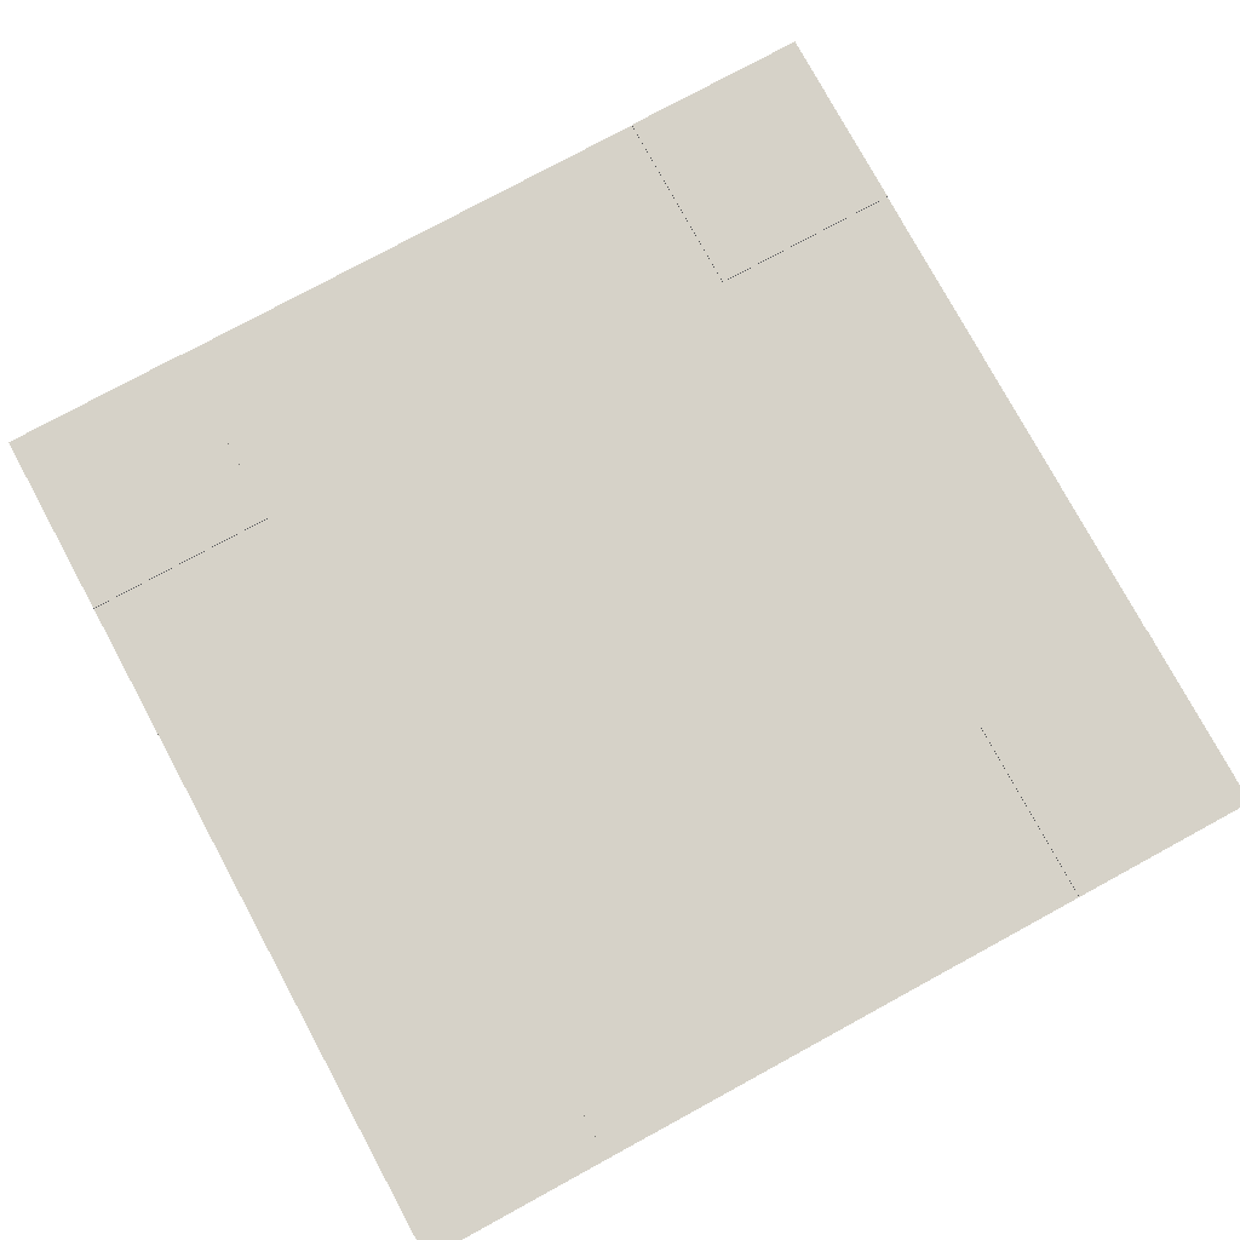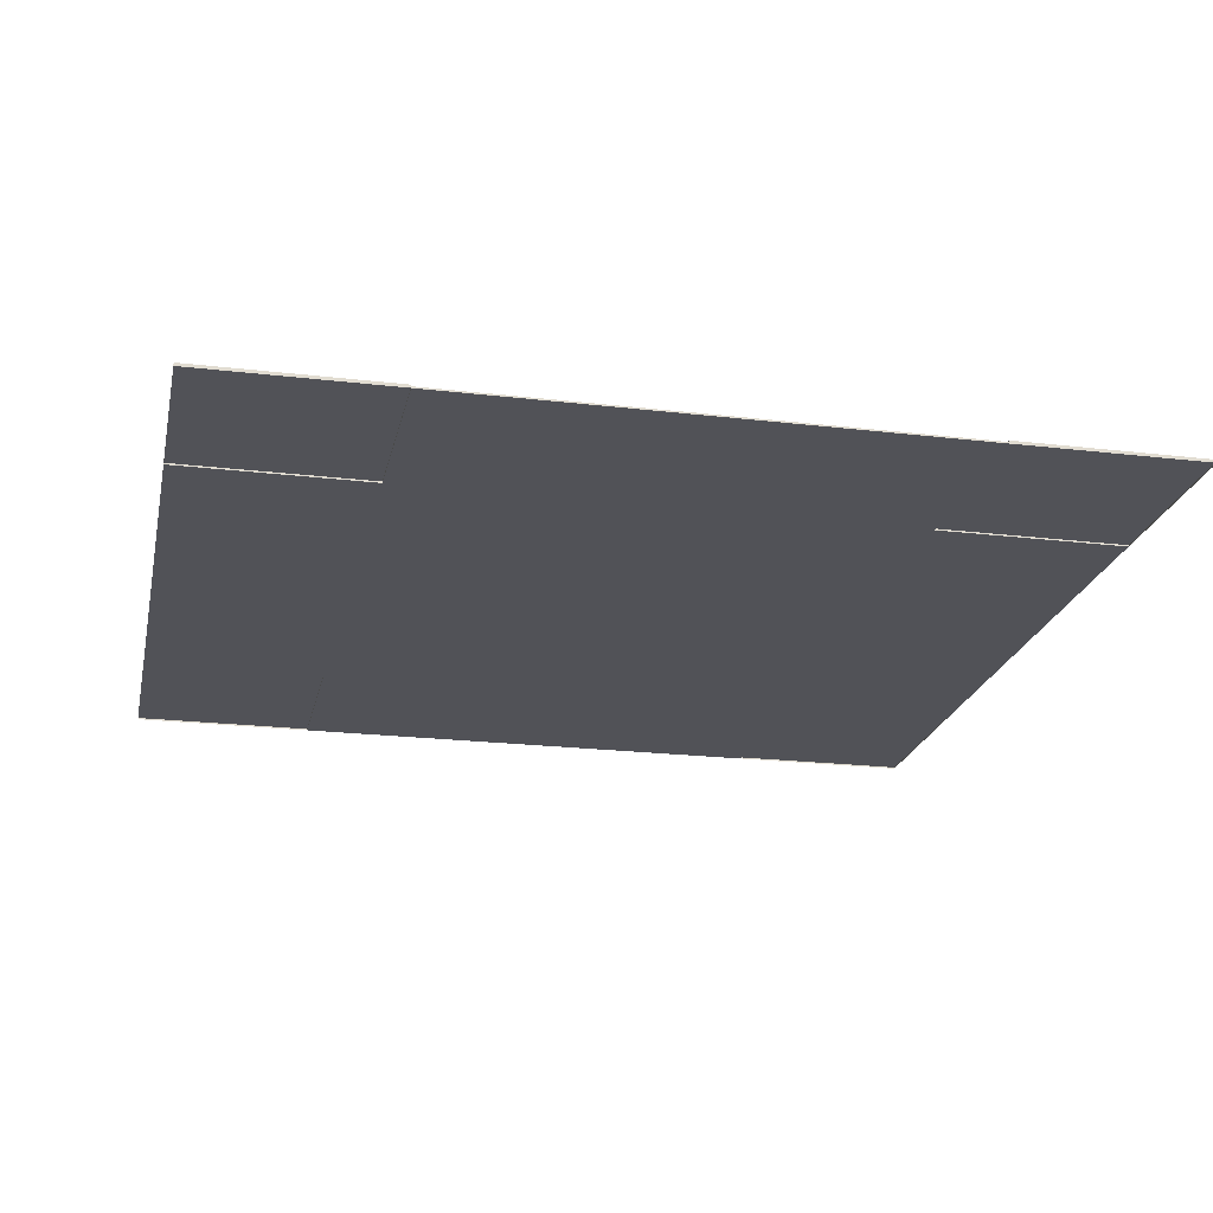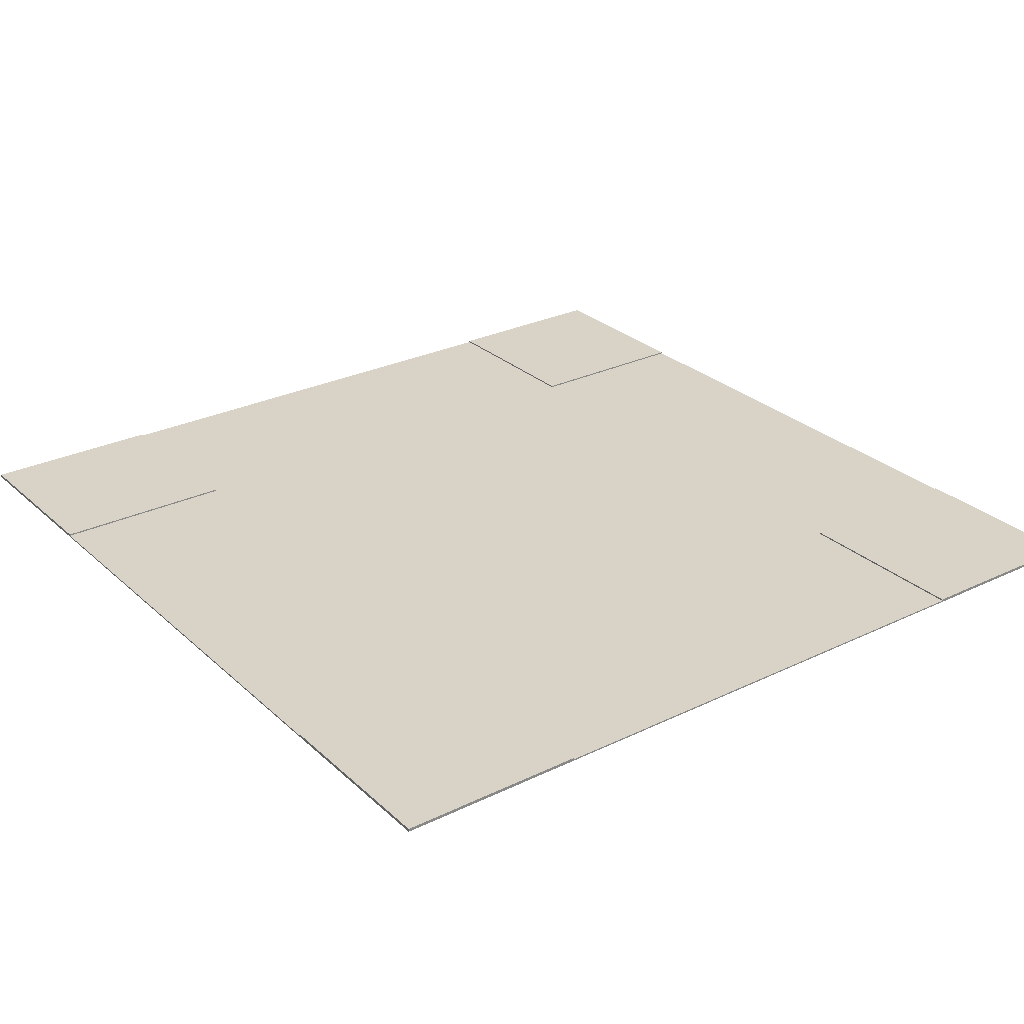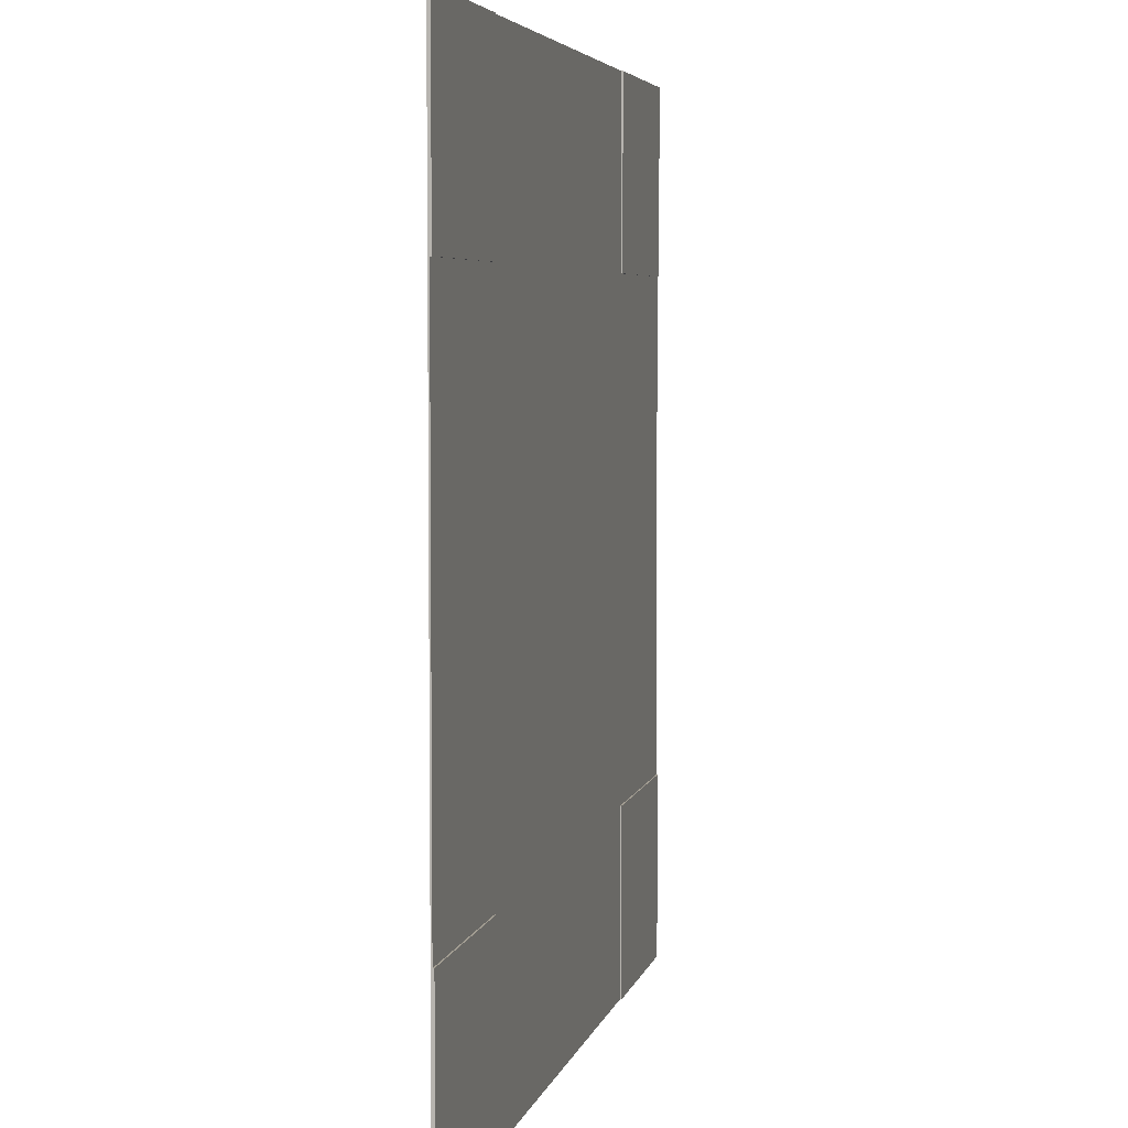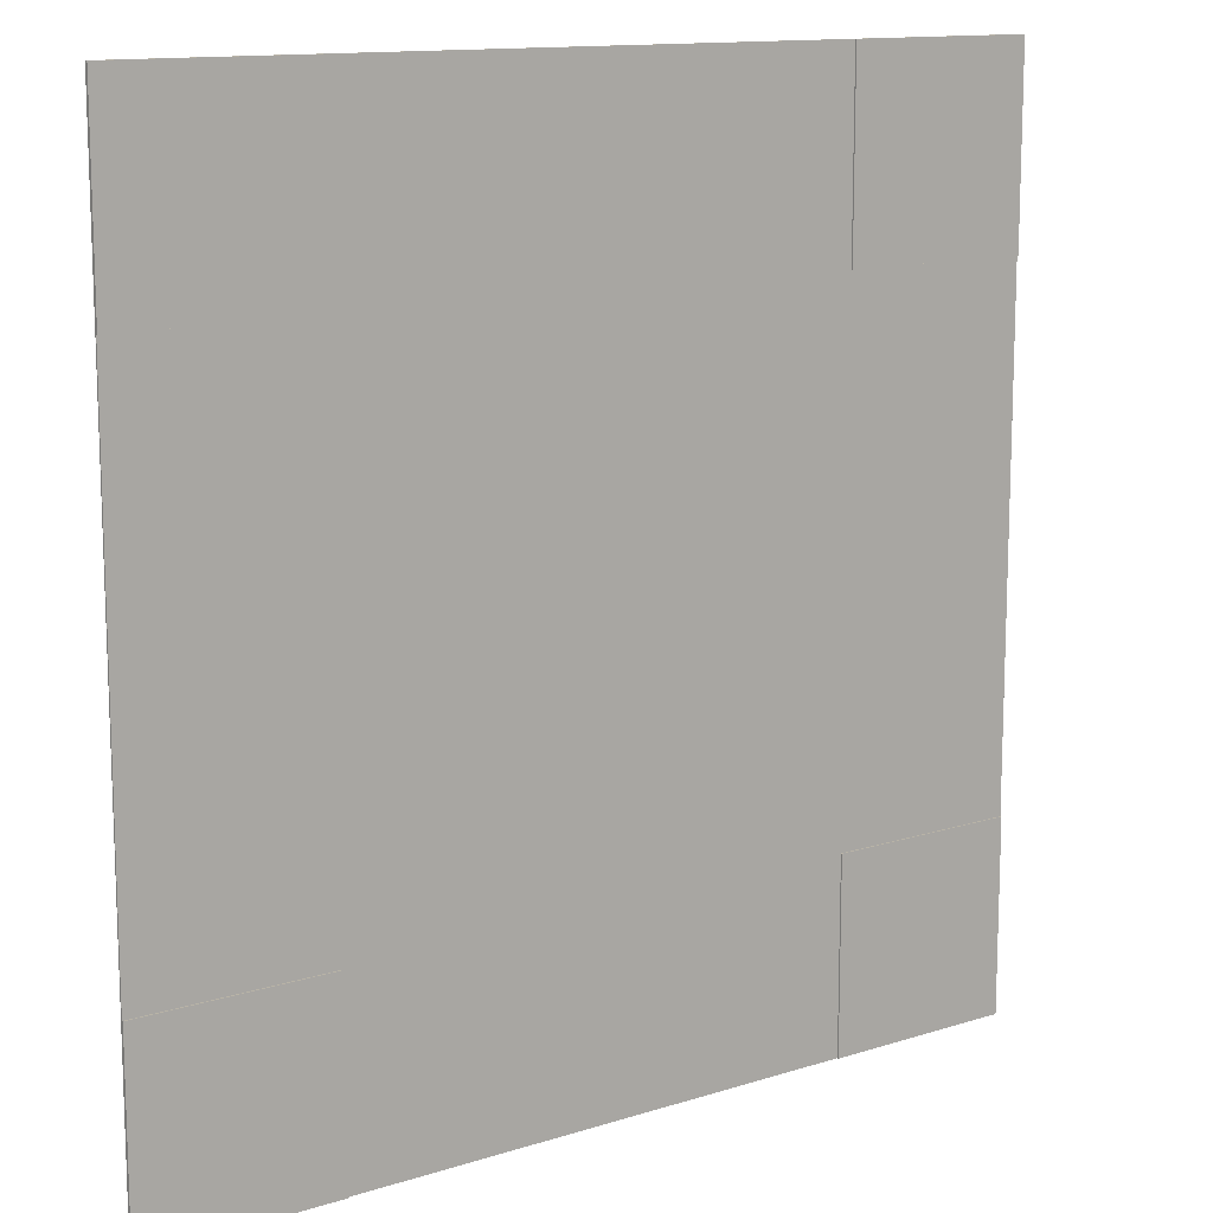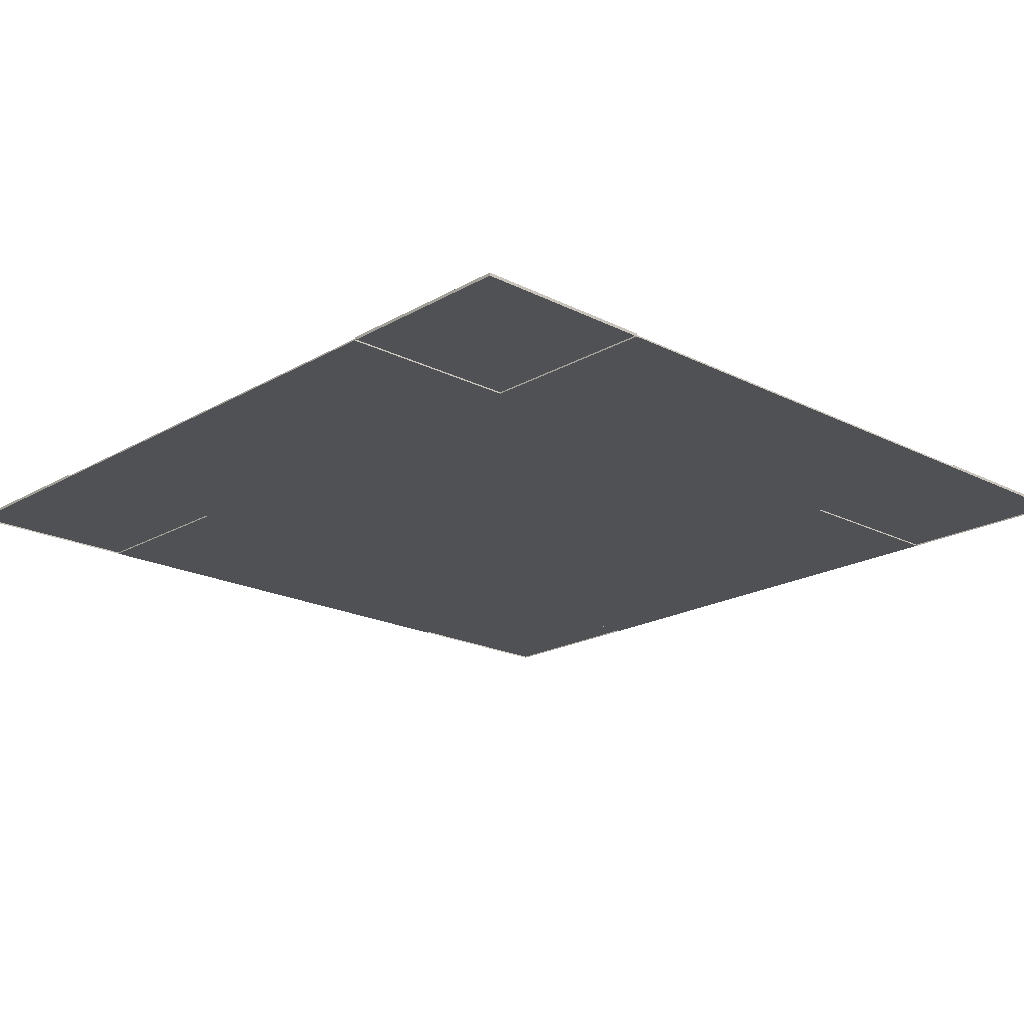
<metadata>
{"format":"obj","ext":"obj","renderer":"f3d","projection":"perspective","resolution":1024,"background":"white","views":[{"elev":78.2,"azim":61.5,"up":"+Y"},{"elev":-21.4,"azim":78.1,"up":"+Y"},{"elev":27.8,"azim":143.6,"up":"+Y"},{"elev":4.9,"azim":102.3,"up":"+Z"},{"elev":12.7,"azim":143.7,"up":"+Z"},{"elev":-19.7,"azim":-133.2,"up":"+Y"}]}
</metadata>
<code>
v -0.5173 -0.001634 0.8727
v 0.4827 -0.001634 0.8727
v -0.5173 -0.001634 -0.8773
v 0.4827 -0.001634 -0.8773
v -0.5173 -0.001634 -0.5039
v -0.5173 -0.001634 0.4994
v 0.4827 -0.001634 0.4994
v 0.4827 -0.001634 -0.5039
v -0.8923 -0.001634 0.8727
v -0.8923 -0.001634 -0.8773
v -0.8923 -0.001634 -0.5039
v -0.8923 -0.001634 0.4994
v 0.8577 -0.001634 0.8727
v 0.8577 -0.001634 -0.8773
v 0.8577 -0.001634 0.4994
v 0.8577 -0.001634 -0.5039
v -0.5173 0.001366 0.4994
v -0.5173 0.001366 0.8727
v 0.4827 0.001366 -0.5039
v 0.4827 0.001366 -0.8773
v -0.5173 0.001366 -0.8773
v -0.5173 0.001366 -0.5039
v 0.4827 0.001366 0.8727
v 0.4827 0.001366 0.4994
v -0.8923 0.001366 0.4994
v -0.8923 0.001366 0.8727
v -0.8923 0.001366 -0.8773
v -0.8923 0.001366 -0.5039
v 0.8577 0.001366 -0.5039
v 0.8577 0.001366 -0.8773
v 0.8577 0.001366 0.8727
v 0.8577 0.001366 0.4994
v -0.5173 0.001366 0.8727
v 0.4827 0.001366 0.8727
v -0.5173 0.001366 -0.8773
v 0.4827 0.001366 -0.8773
v -0.5173 0.001366 -0.5039
v -0.5173 0.001366 0.4994
v 0.4827 0.001366 0.4994
v 0.4827 0.001366 -0.5039
v -0.8923 0.001366 0.8727
v -0.8923 0.001366 -0.8773
v -0.8923 0.001366 -0.5039
v -0.8923 0.001366 0.4994
v 0.8577 0.001366 0.8727
v 0.8577 0.001366 -0.8773
v 0.8577 0.001366 0.4994
v 0.8577 0.001366 -0.5039
v -0.5173 0.004366 0.4994
v -0.5173 0.004366 0.8727
v 0.4827 0.004366 -0.5039
v 0.4827 0.004366 -0.8773
v -0.5173 0.004366 -0.8773
v -0.5173 0.004366 -0.5039
v 0.4827 0.004366 0.8727
v 0.4827 0.004366 0.4994
v -0.8923 0.004366 0.4994
v -0.8923 0.004366 0.8727
v -0.8923 0.004366 -0.8773
v -0.8923 0.004366 -0.5039
v 0.8577 0.004366 -0.5039
v 0.8577 0.004366 -0.8773
v 0.8577 0.004366 0.8727
v 0.8577 0.004366 0.4994
f 5 3 4 8
f 1 6 7 2
f 6 5 8 7
f 6 12 11 5
f 1 18 17 6
f 2 23 31 13
f 8 16 15 7
f 16 29 30 14
f 7 24 23 2
f 18 26 25 17
f 22 28 27 21
f 20 30 29 19
f 24 32 31 23
f 14 30 20 4
f 10 27 28 11
f 12 25 26 9
f 3 21 27 10
f 8 19 29 16
f 5 22 21 3
f 9 26 18 1
f 6 17 25 12
f 15 32 24 7
f 4 20 19 8
f 11 28 22 5
f 13 31 32 15
f 37 40 36 35
f 33 34 39 38
f 38 39 40 37
f 38 37 43 44
f 33 38 49 50
f 34 45 63 55
f 40 39 47 48
f 48 46 62 61
f 39 34 55 56
f 50 49 57 58
f 54 53 59 60
f 52 51 61 62
f 56 55 63 64
f 46 36 52 62
f 42 43 60 59
f 44 41 58 57
f 35 42 59 53
f 40 48 61 51
f 37 35 53 54
f 41 33 50 58
f 38 44 57 49
f 47 39 56 64
f 36 40 51 52
f 43 37 54 60
f 45 47 64 63
f 12 9 41 44
f 9 1 33 41
f 4 3 35 36
f 1 2 34 33
f 13 15 47 45
f 2 13 45 34
f 10 11 43 42
f 3 10 42 35
f 15 16 48 47
f 11 12 44 43
f 16 14 46 48
f 14 4 36 46

</code>
